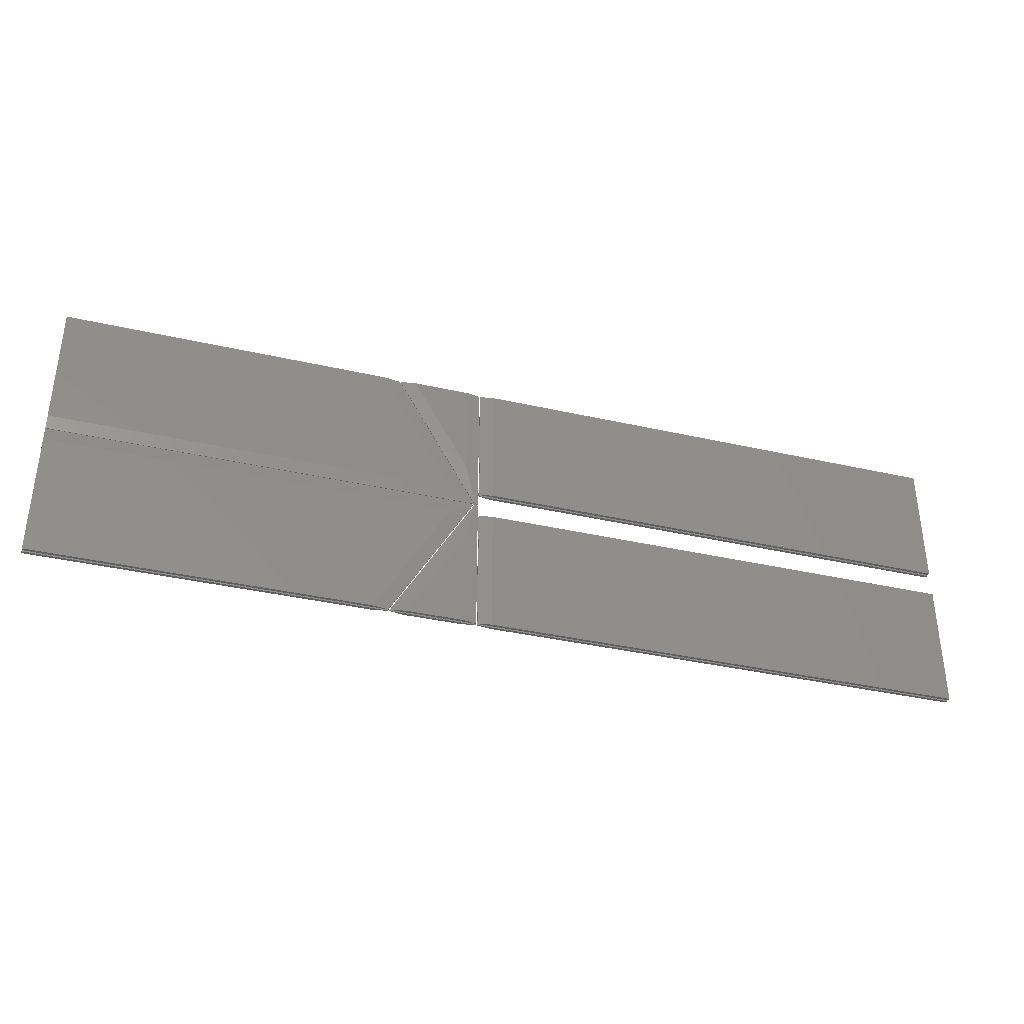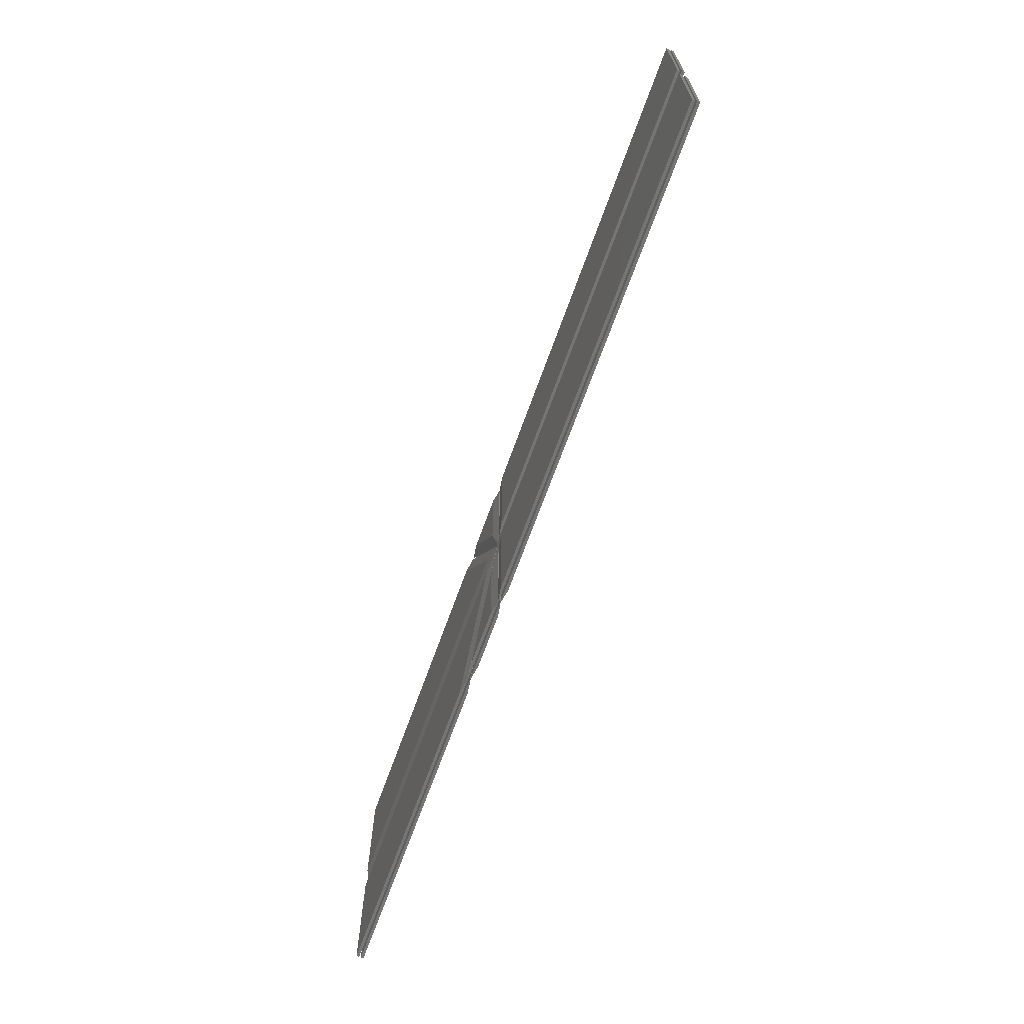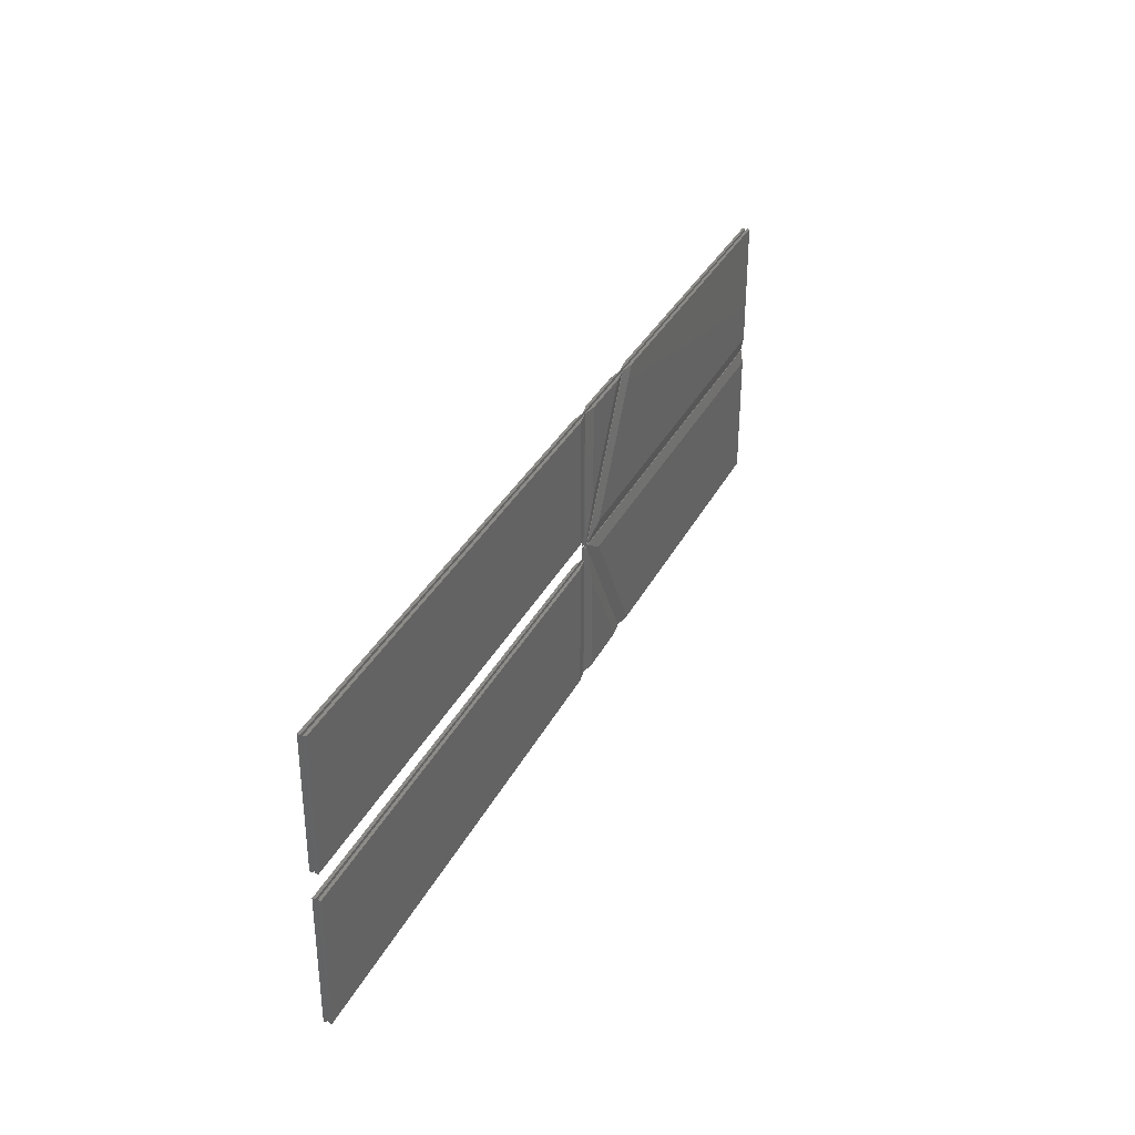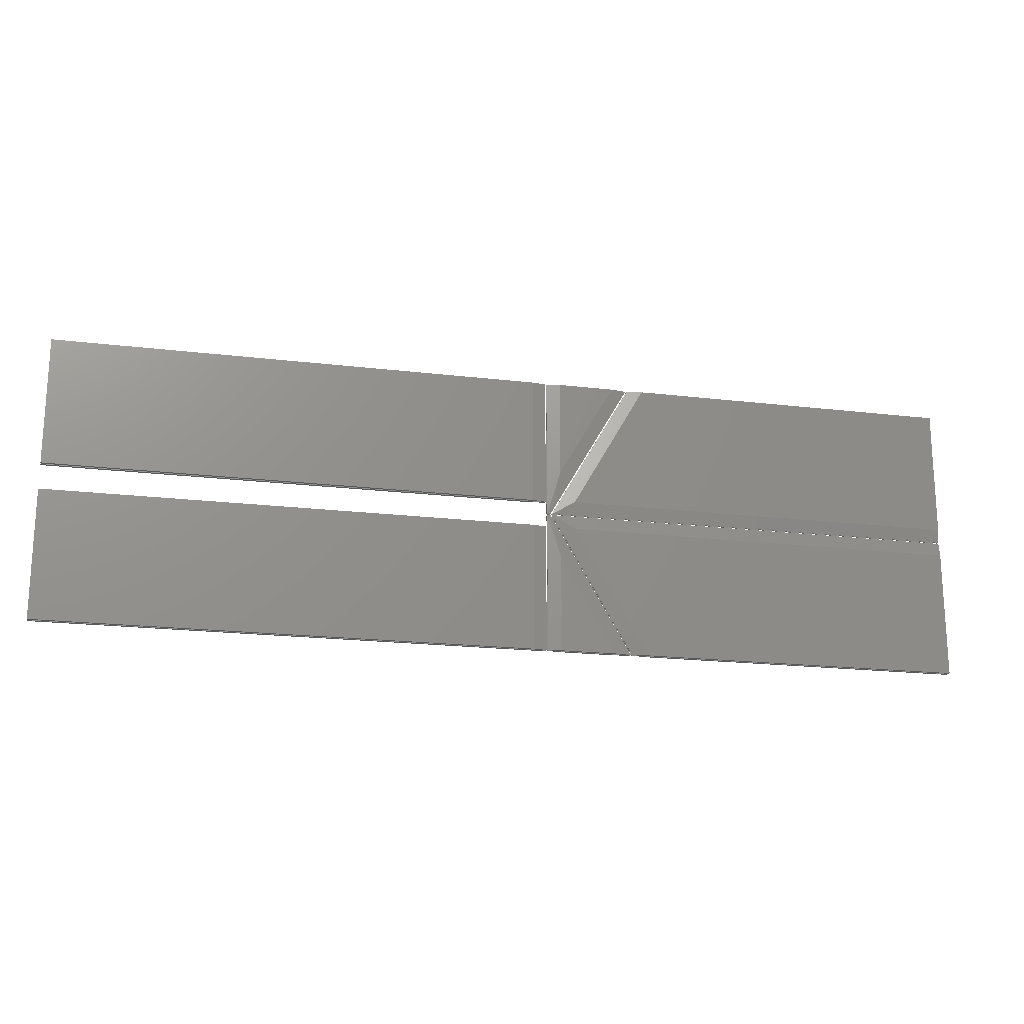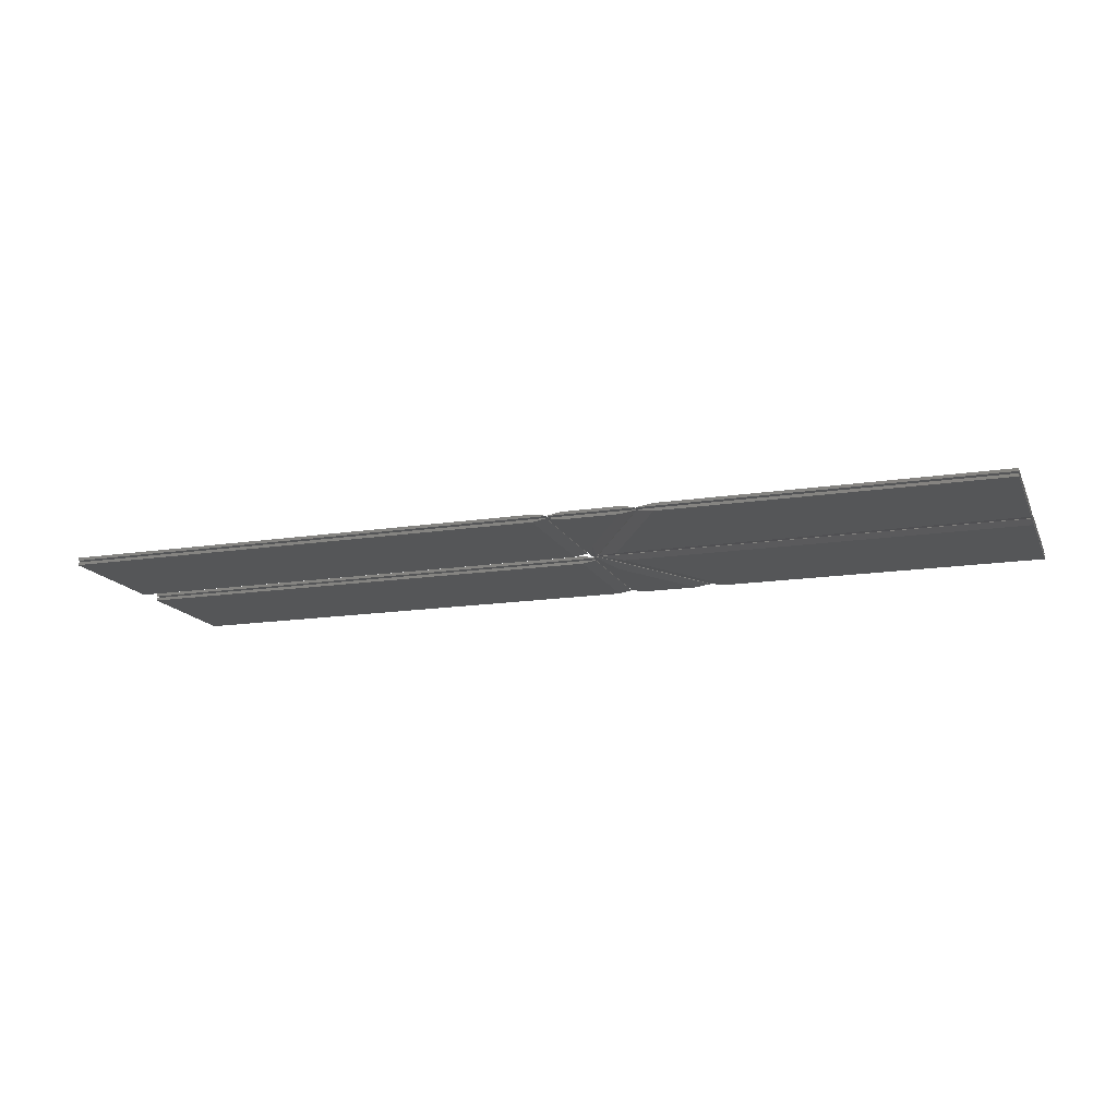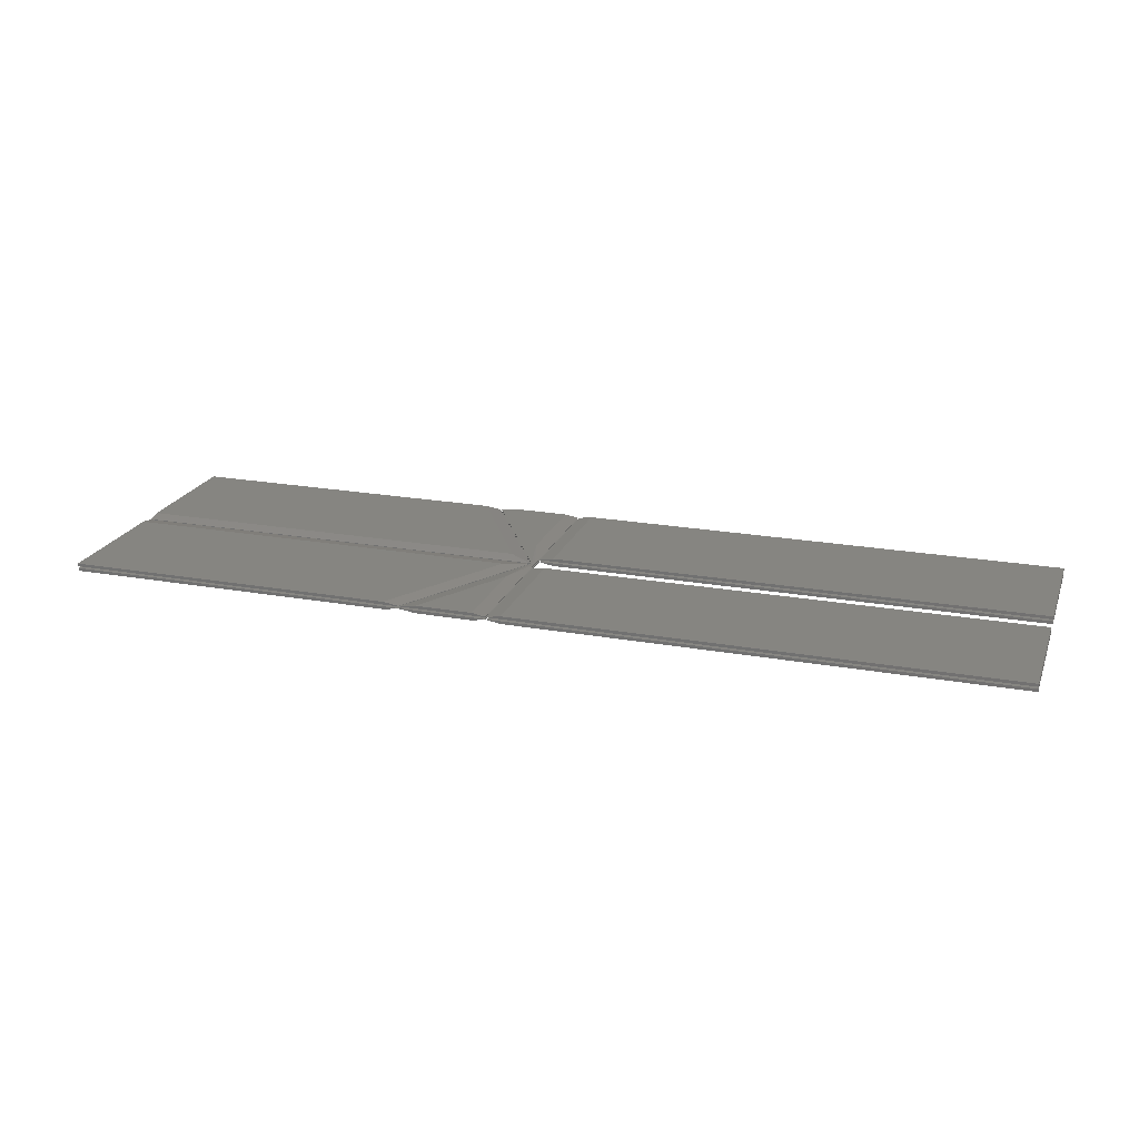
<metadata>
{"format":"stl","ext":"stl","renderer":"f3d","projection":"perspective","resolution":1024,"background":"white","views":[{"elev":-36.7,"azim":-16.5,"up":"+Y"},{"elev":-67.5,"azim":70.3,"up":"+Y"},{"elev":33.7,"azim":113.7,"up":"+Y"},{"elev":-19.0,"azim":167.1,"up":"+Y"},{"elev":-15.3,"azim":-161.6,"up":"+Z"},{"elev":21.3,"azim":17.8,"up":"+Z"}]}
</metadata>
<code>
# stl→obj: 140 verts, 232 faces
v -0.0004334 16.2 0
v 50.58 16.2 0
v 41.22 0.001 0
v -0.01333 0.001 0
v 0.0009363 17.92 0.3
v 53.56 17.92 0.3
v 43.21 0.001 0.3
v -0.01333 0.001 0.3
v 0.0009363 17.92 0.36
v 53.56 17.92 0.36
v 43.21 0.001 0.36
v -0.01333 0.001 0.36
v 0.0009363 17.92 0.6
v 53.56 17.92 0.6
v 43.21 0.001 0.6
v -0.01333 0.001 0.6
v 0.0009363 17.92 0.66
v 53.56 17.92 0.66
v 43.21 0.001 0.66
v -0.01333 0.001 0.66
v -0.0004334 16.2 0.96
v 50.58 16.2 0.96
v 41.22 0.001 0.96
v -0.01333 0.001 0.96
v 50.58 19.8 0
v -0.0004334 19.8 0
v -0.01333 36 0
v 41.22 36 0
v 53.56 18.08 0.3
v 0.0009363 18.08 0.3
v -0.01333 36 0.3
v 43.21 36 0.3
v 53.56 18.08 0.36
v 0.0009363 18.08 0.36
v -0.01333 36 0.36
v 43.21 36 0.36
v 53.56 18.08 0.6
v 0.0009363 18.08 0.6
v -0.01333 36 0.6
v 43.21 36 0.6
v 53.56 18.08 0.66
v 0.0009363 18.08 0.66
v -0.01333 36 0.66
v 43.21 36 0.66
v 50.58 19.8 0.96
v -0.0004334 19.8 0.96
v -0.01333 36 0.96
v 41.22 36 0.96
v 52.47 12.28 0
v 52.47 0.001 0
v 45.38 0.001 0
v 54.19 17.92 0.3
v 53.74 17.92 0.3
v 54.19 0.001 0.3
v 43.39 0.001 0.3
v 53.74 17.92 0.36
v 54.19 17.92 0.36
v 54.19 0.001 0.36
v 43.39 0.001 0.36
v 53.74 17.92 0.6
v 54.19 17.92 0.6
v 54.19 0.001 0.6
v 43.39 0.001 0.6
v 53.74 17.92 0.66
v 54.19 17.92 0.66
v 54.19 0.001 0.66
v 43.39 0.001 0.66
v 52.47 12.28 0.96
v 52.47 0.001 0.96
v 45.38 0.001 0.96
v 52.47 23.72 0
v 45.38 36 0
v 52.47 36 0
v 53.74 18.08 0.3
v 54.19 18.08 0.3
v 43.39 36 0.3
v 54.19 36 0.3
v 54.19 18.08 0.36
v 53.74 18.08 0.36
v 43.39 36 0.36
v 54.19 36 0.36
v 54.19 18.08 0.6
v 53.74 18.08 0.6
v 43.39 36 0.6
v 54.19 36 0.6
v 54.19 18.08 0.66
v 53.74 18.08 0.66
v 43.39 36 0.66
v 54.19 36 0.66
v 52.47 23.72 0.96
v 45.38 36 0.96
v 52.47 36 0.96
v 56.07 16.32 0
v 117.6 16.32 0
v 117.6 0.001 0
v 56.07 0.001 0
v 54.35 16.32 0.3
v 117.6 16.32 0.3
v 117.6 0.001 0.3
v 54.35 0.001 0.3
v 54.35 16.32 0.36
v 117.6 16.32 0.36
v 117.6 0.001 0.36
v 54.35 0.001 0.36
v 54.35 16.32 0.6
v 117.6 16.32 0.6
v 117.6 0.001 0.6
v 54.35 0.001 0.6
v 54.35 16.32 0.66
v 117.6 16.32 0.66
v 117.6 0.001 0.66
v 54.35 0.001 0.66
v 56.07 16.32 0.96
v 117.6 16.32 0.96
v 117.6 0.001 0.96
v 56.07 0.001 0.96
v 117.6 19.68 0
v 56.07 19.68 0
v 56.07 36 0
v 117.6 36 0
v 117.6 19.68 0.3
v 54.35 19.68 0.3
v 54.35 36 0.3
v 117.6 36 0.3
v 117.6 19.68 0.36
v 54.35 19.68 0.36
v 54.35 36 0.36
v 117.6 36 0.36
v 117.6 19.68 0.6
v 54.35 19.68 0.6
v 54.35 36 0.6
v 117.6 36 0.6
v 117.6 19.68 0.66
v 54.35 19.68 0.66
v 54.35 36 0.66
v 117.6 36 0.66
v 117.6 19.68 0.96
v 56.07 19.68 0.96
v 56.07 36 0.96
v 117.6 36 0.96
f 1 2 3
f 1 3 4
f 2 1 5
f 6 2 5
f 3 2 6
f 7 3 6
f 4 3 7
f 8 4 7
f 1 4 8
f 5 1 8
f 6 5 9
f 10 6 9
f 7 6 10
f 11 7 10
f 8 7 11
f 12 8 11
f 5 8 12
f 9 5 12
f 9 11 10
f 9 12 11
f 13 14 15
f 13 15 16
f 14 13 17
f 18 14 17
f 15 14 18
f 19 15 18
f 16 15 19
f 20 16 19
f 13 16 20
f 17 13 20
f 18 17 21
f 22 18 21
f 19 18 22
f 23 19 22
f 20 19 23
f 24 20 23
f 17 20 24
f 21 17 24
f 21 23 22
f 21 24 23
f 25 26 27
f 25 27 28
f 26 25 29
f 30 26 29
f 27 26 30
f 31 27 30
f 28 27 31
f 32 28 31
f 25 28 32
f 29 25 32
f 30 29 33
f 34 30 33
f 31 30 34
f 35 31 34
f 32 31 35
f 36 32 35
f 29 32 36
f 33 29 36
f 33 35 34
f 33 36 35
f 37 38 39
f 37 39 40
f 38 37 41
f 42 38 41
f 39 38 42
f 43 39 42
f 40 39 43
f 44 40 43
f 37 40 44
f 41 37 44
f 42 41 45
f 46 42 45
f 43 42 46
f 47 43 46
f 44 43 47
f 48 44 47
f 41 44 48
f 45 41 48
f 45 47 46
f 45 48 47
f 49 50 51
f 52 49 53
f 50 49 52
f 54 50 52
f 51 50 54
f 55 51 54
f 49 51 55
f 53 49 55
f 52 53 56
f 57 52 56
f 54 52 57
f 58 54 57
f 55 54 58
f 59 55 58
f 53 55 59
f 56 53 59
f 56 58 57
f 56 59 58
f 60 61 62
f 60 62 63
f 61 60 64
f 65 61 64
f 62 61 65
f 66 62 65
f 63 62 66
f 67 63 66
f 60 63 67
f 64 60 67
f 65 64 68
f 66 65 68
f 69 66 68
f 67 66 69
f 70 67 69
f 64 67 70
f 68 64 70
f 68 70 69
f 71 72 73
f 74 71 75
f 72 71 74
f 76 72 74
f 73 72 76
f 77 73 76
f 71 73 77
f 75 71 77
f 74 75 78
f 79 74 78
f 76 74 79
f 80 76 79
f 77 76 80
f 81 77 80
f 75 77 81
f 78 75 81
f 78 80 79
f 78 81 80
f 82 83 84
f 82 84 85
f 83 82 86
f 87 83 86
f 84 83 87
f 88 84 87
f 85 84 88
f 89 85 88
f 82 85 89
f 86 82 89
f 87 86 90
f 88 87 90
f 91 88 90
f 89 88 91
f 92 89 91
f 86 89 92
f 90 86 92
f 90 92 91
f 93 94 95
f 93 95 96
f 94 93 97
f 98 94 97
f 95 94 98
f 99 95 98
f 96 95 99
f 100 96 99
f 93 96 100
f 97 93 100
f 98 97 101
f 102 98 101
f 99 98 102
f 103 99 102
f 100 99 103
f 104 100 103
f 97 100 104
f 101 97 104
f 101 103 102
f 101 104 103
f 105 106 107
f 105 107 108
f 106 105 109
f 110 106 109
f 107 106 110
f 111 107 110
f 108 107 111
f 112 108 111
f 105 108 112
f 109 105 112
f 110 109 113
f 114 110 113
f 111 110 114
f 115 111 114
f 112 111 115
f 116 112 115
f 109 112 116
f 113 109 116
f 113 115 114
f 113 116 115
f 117 118 119
f 117 119 120
f 118 117 121
f 122 118 121
f 119 118 122
f 123 119 122
f 120 119 123
f 124 120 123
f 117 120 124
f 121 117 124
f 122 121 125
f 126 122 125
f 123 122 126
f 127 123 126
f 124 123 127
f 128 124 127
f 121 124 128
f 125 121 128
f 125 127 126
f 125 128 127
f 129 130 131
f 129 131 132
f 130 129 133
f 134 130 133
f 131 130 134
f 135 131 134
f 132 131 135
f 136 132 135
f 129 132 136
f 133 129 136
f 134 133 137
f 138 134 137
f 135 134 138
f 139 135 138
f 136 135 139
f 140 136 139
f 133 136 140
f 137 133 140
f 137 139 138
f 137 140 139

</code>
